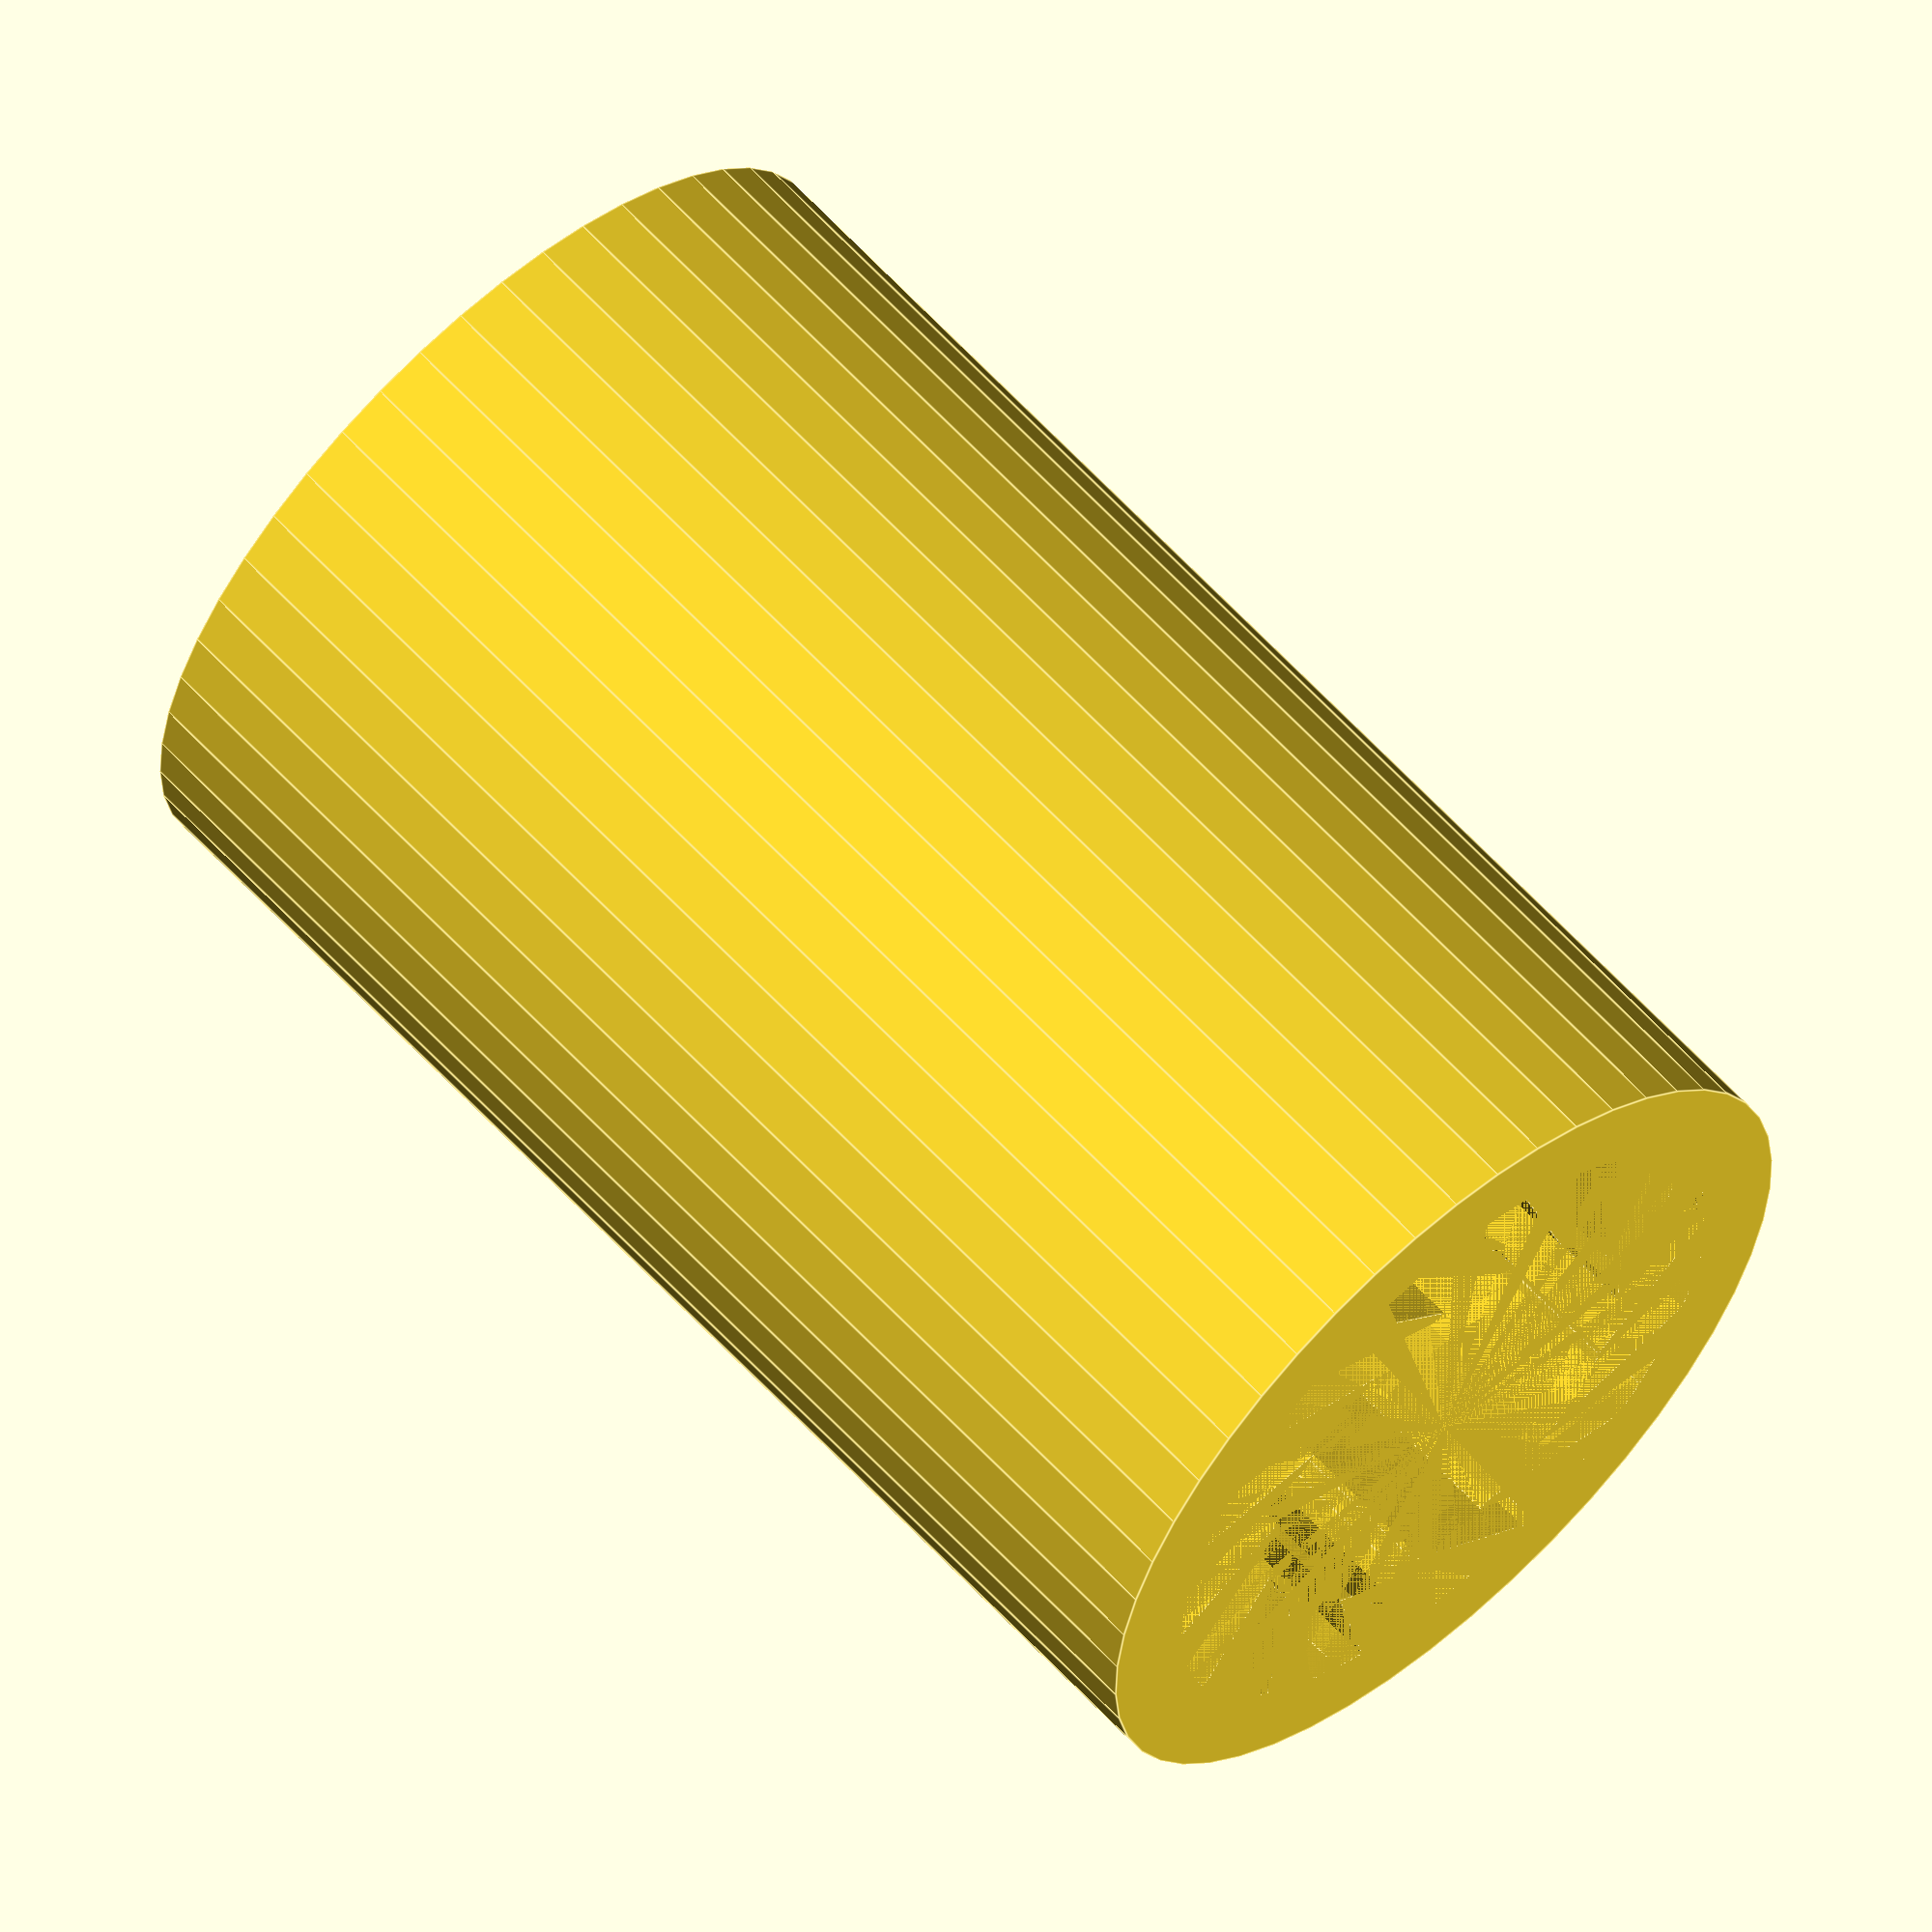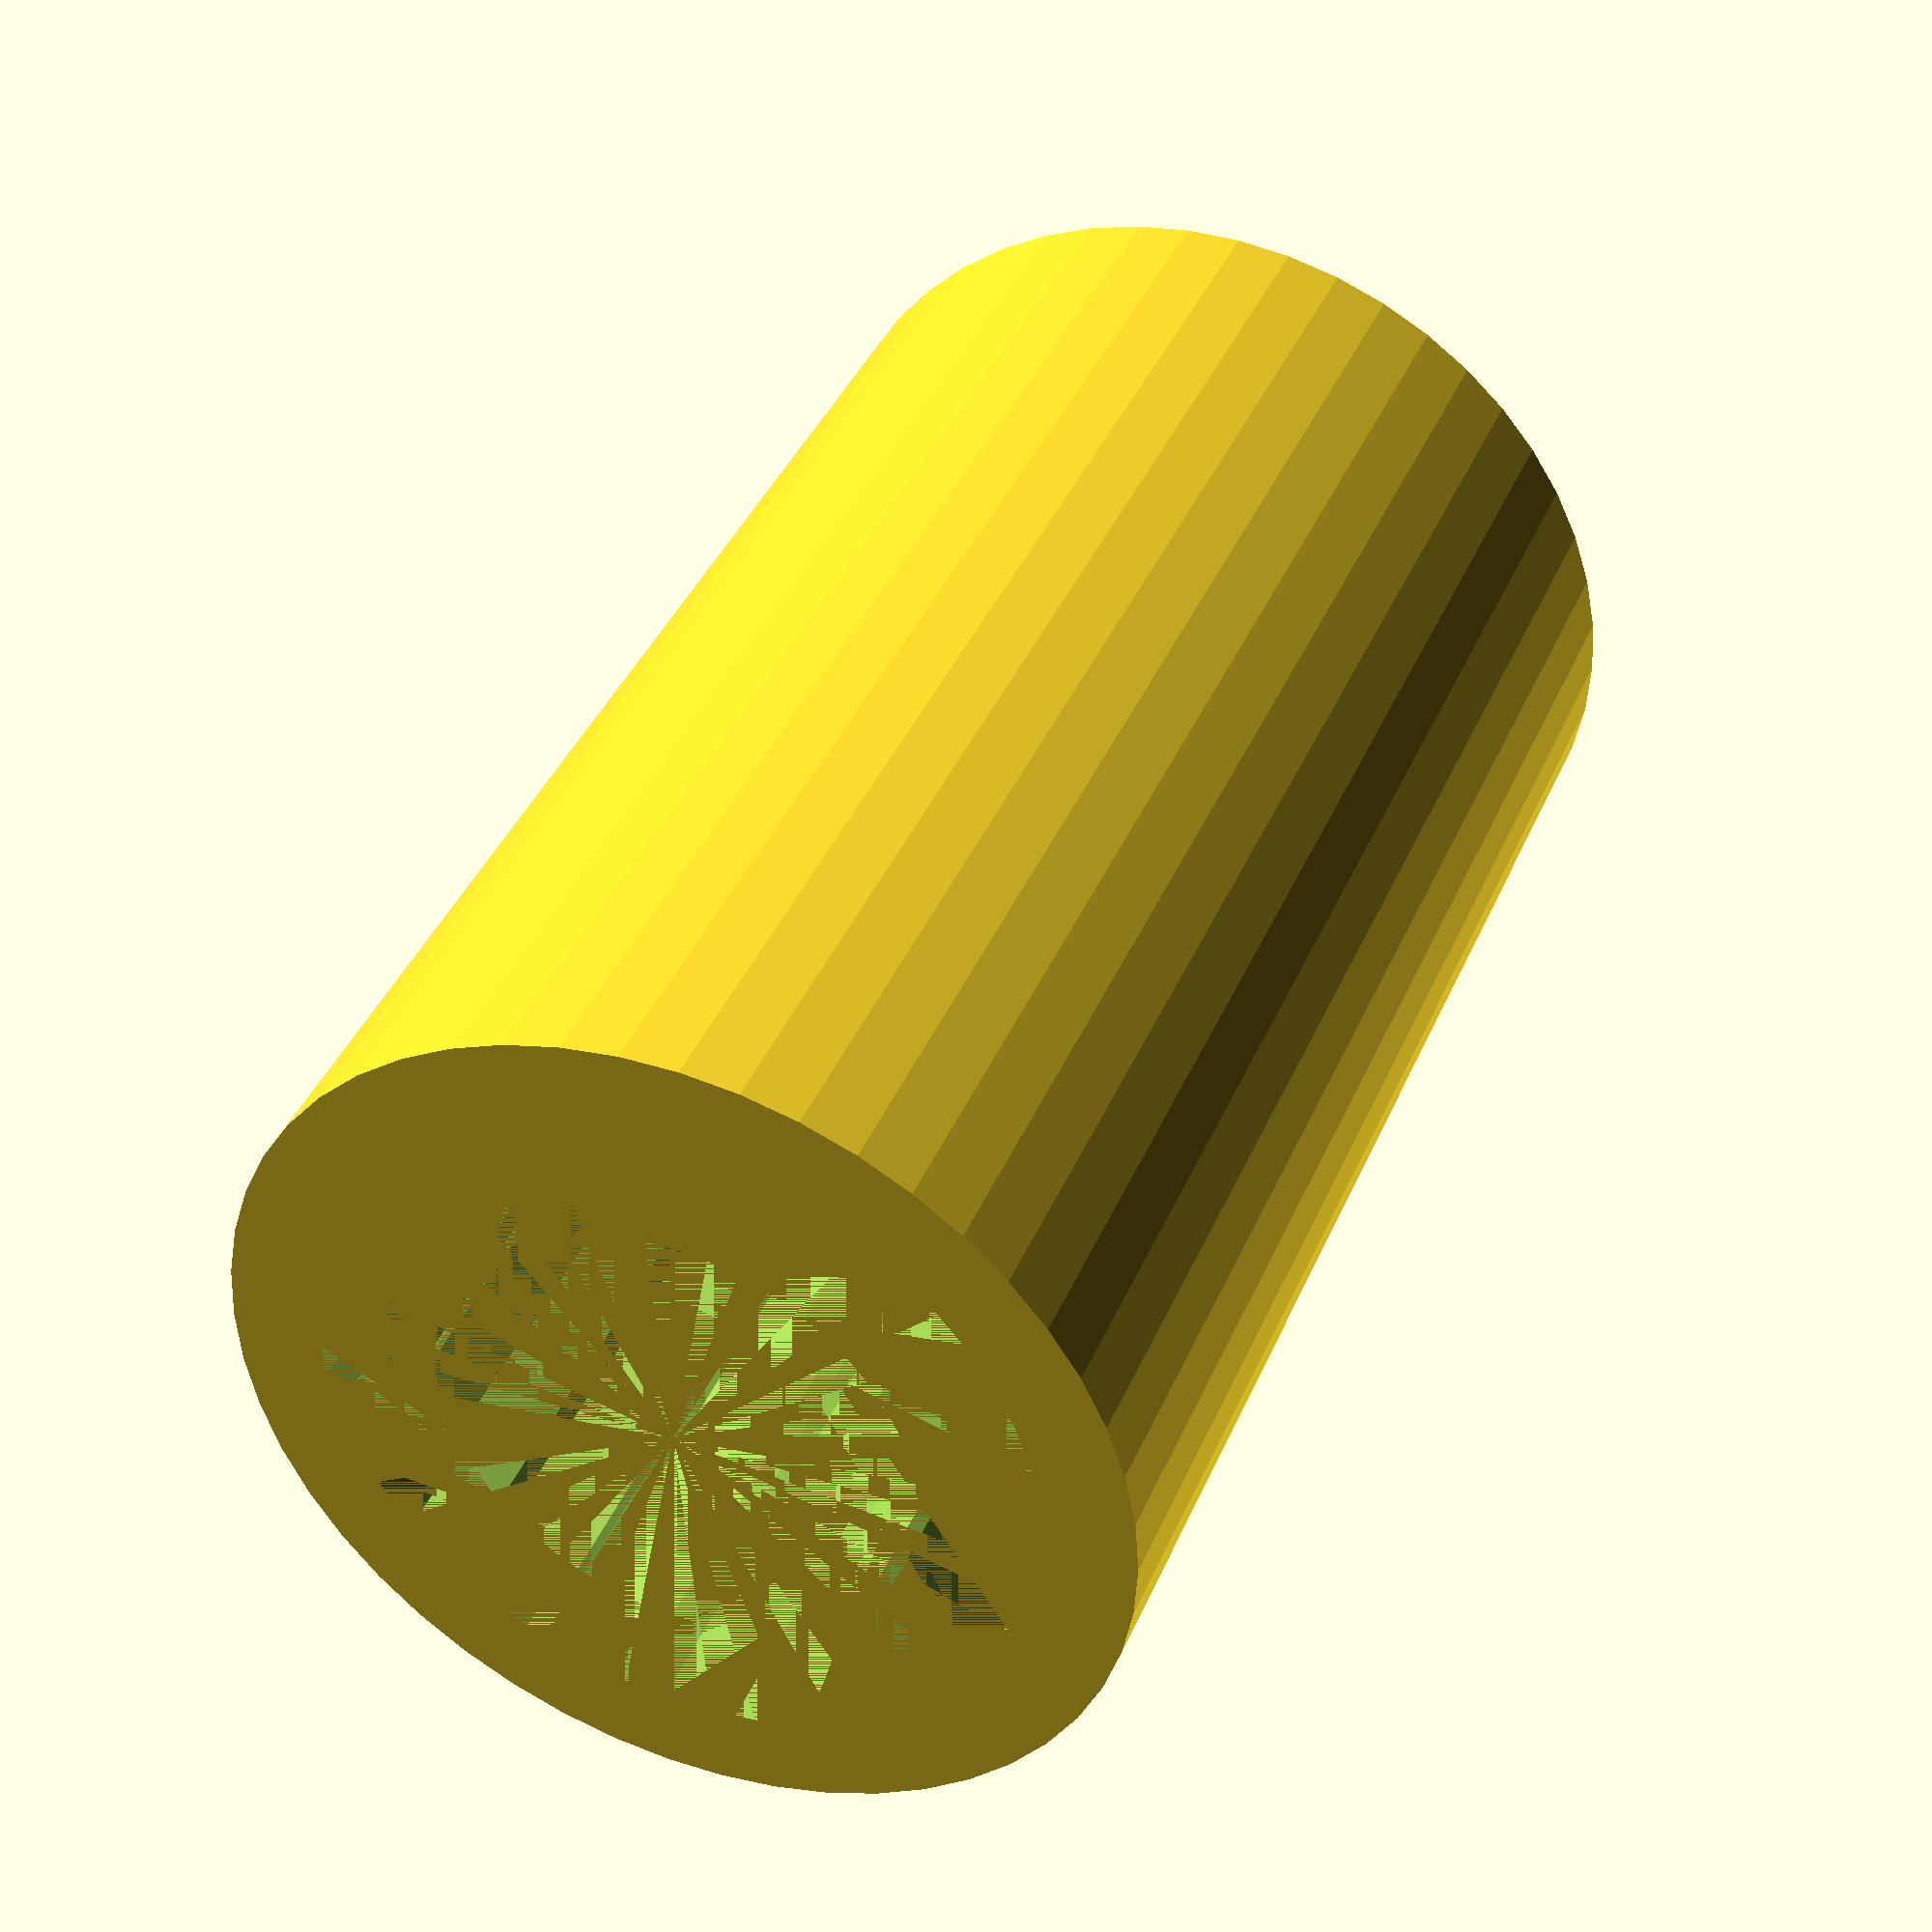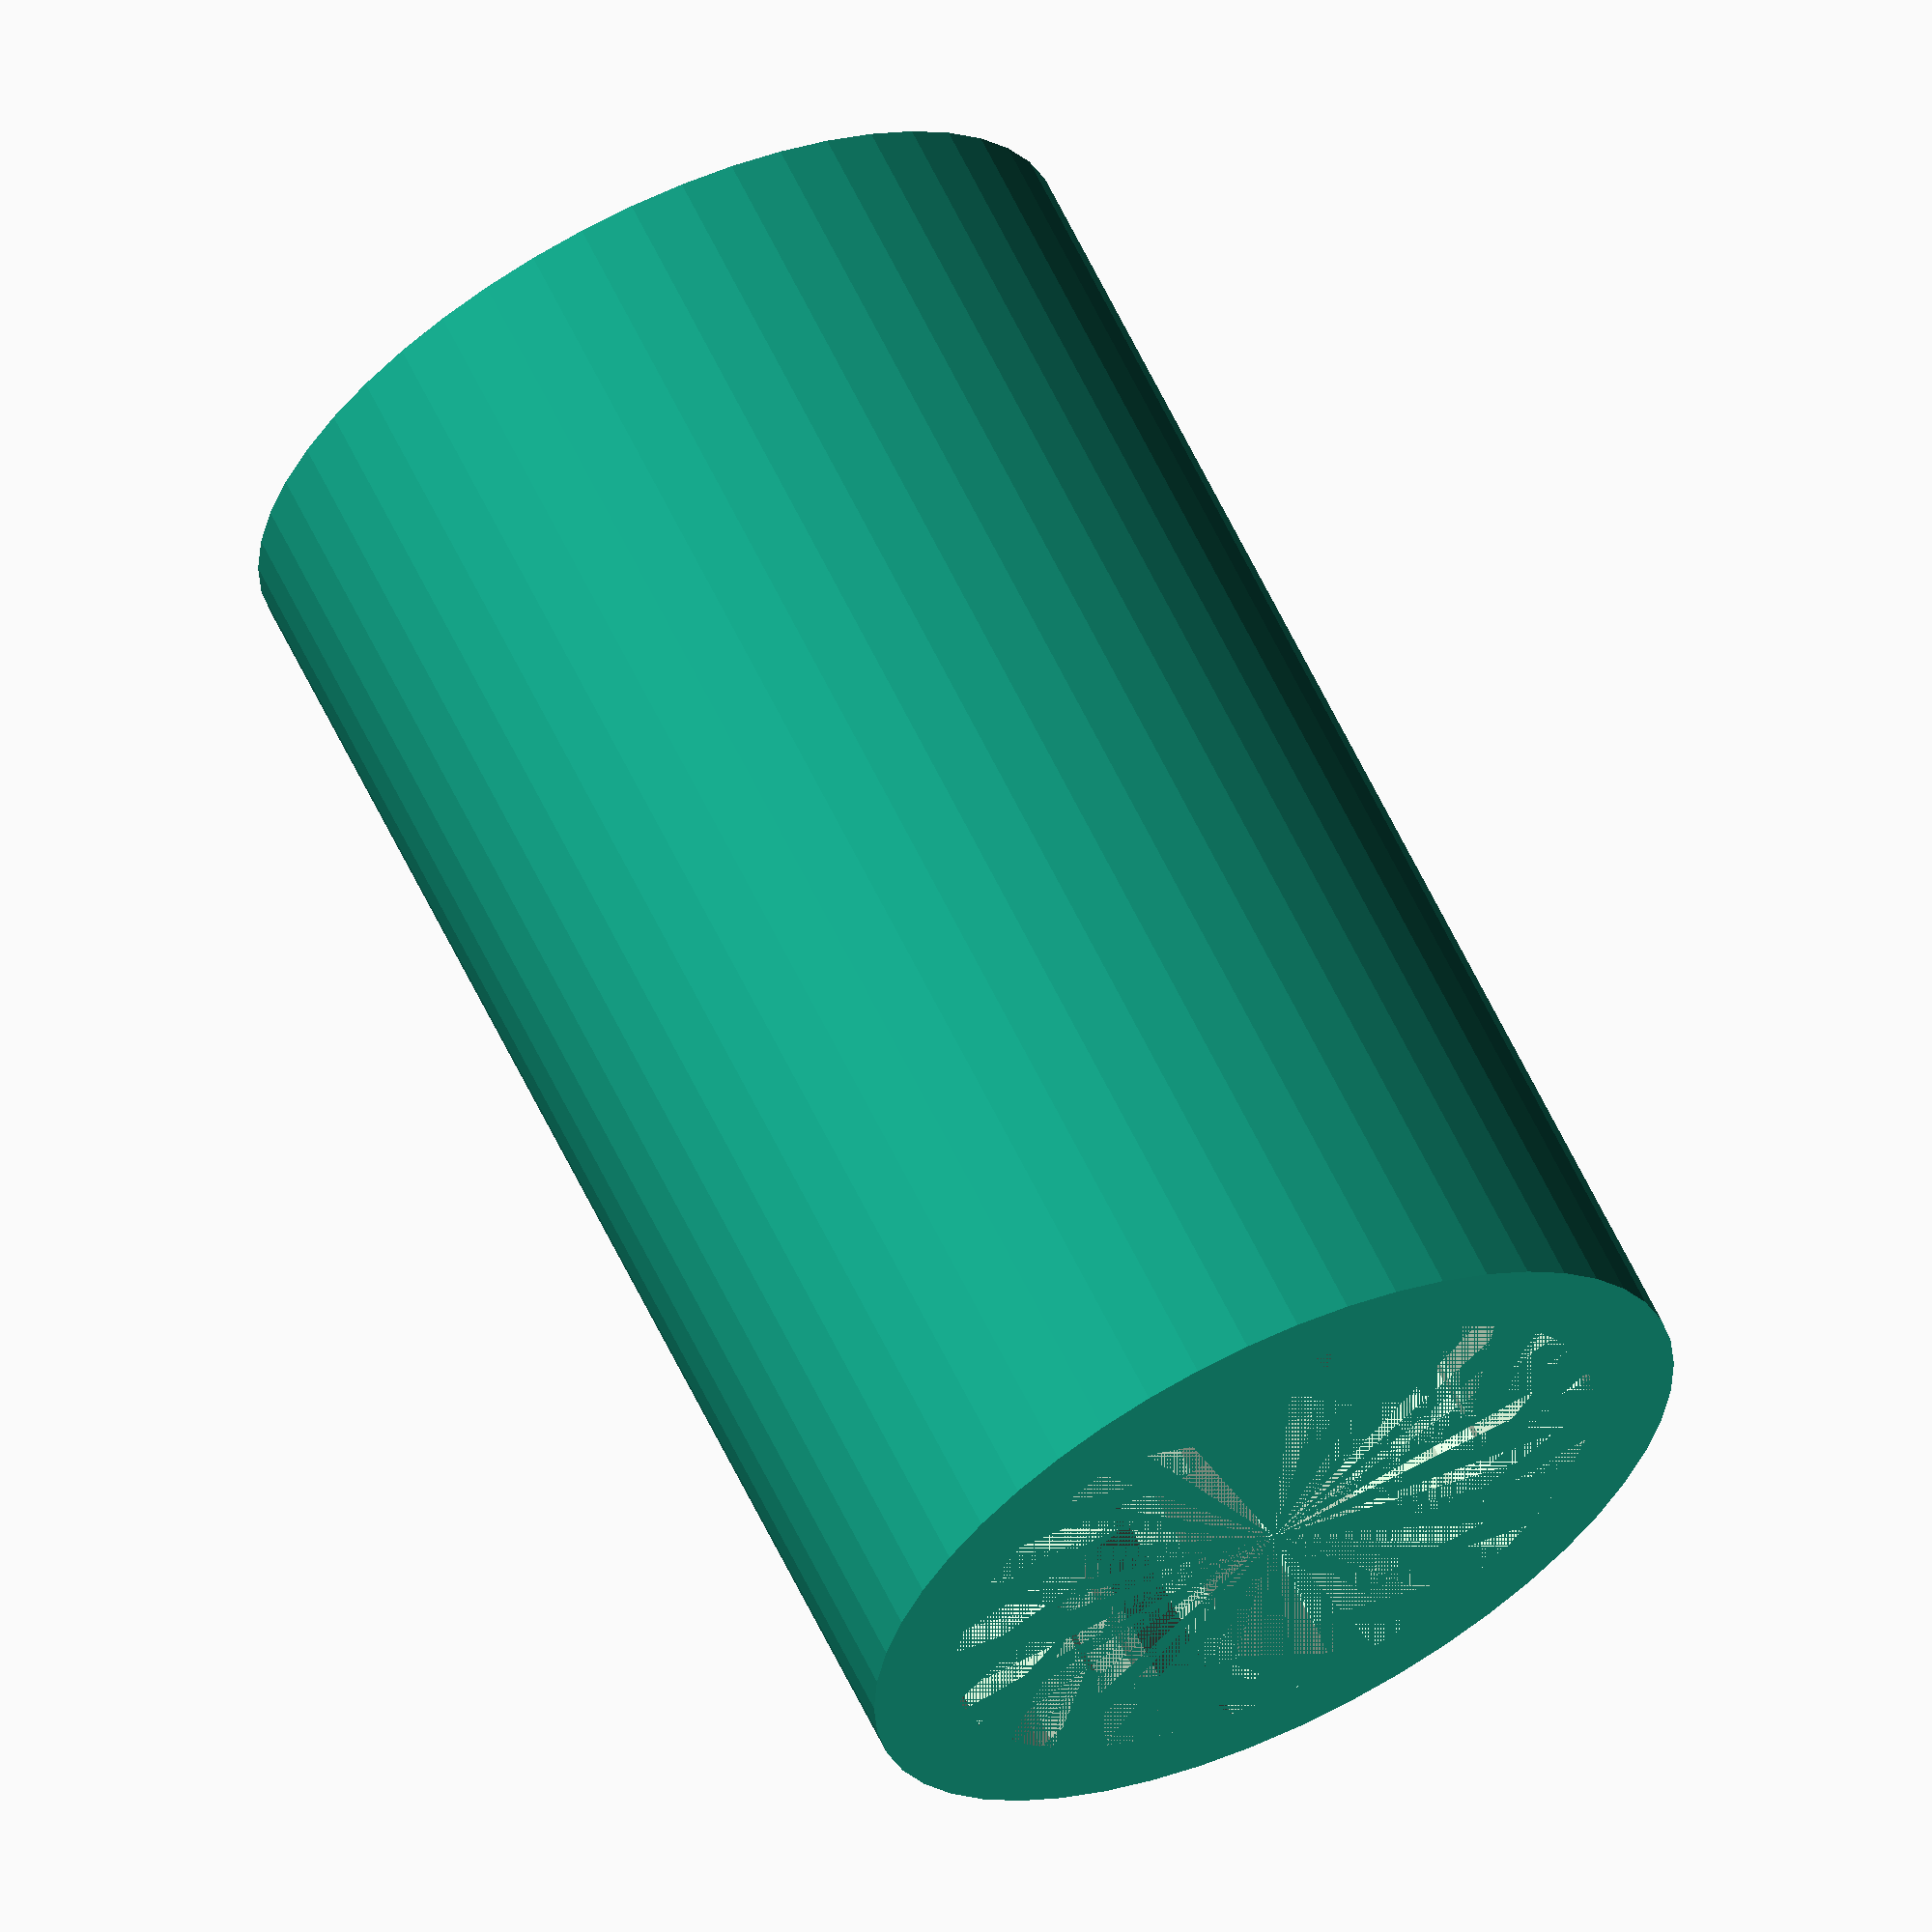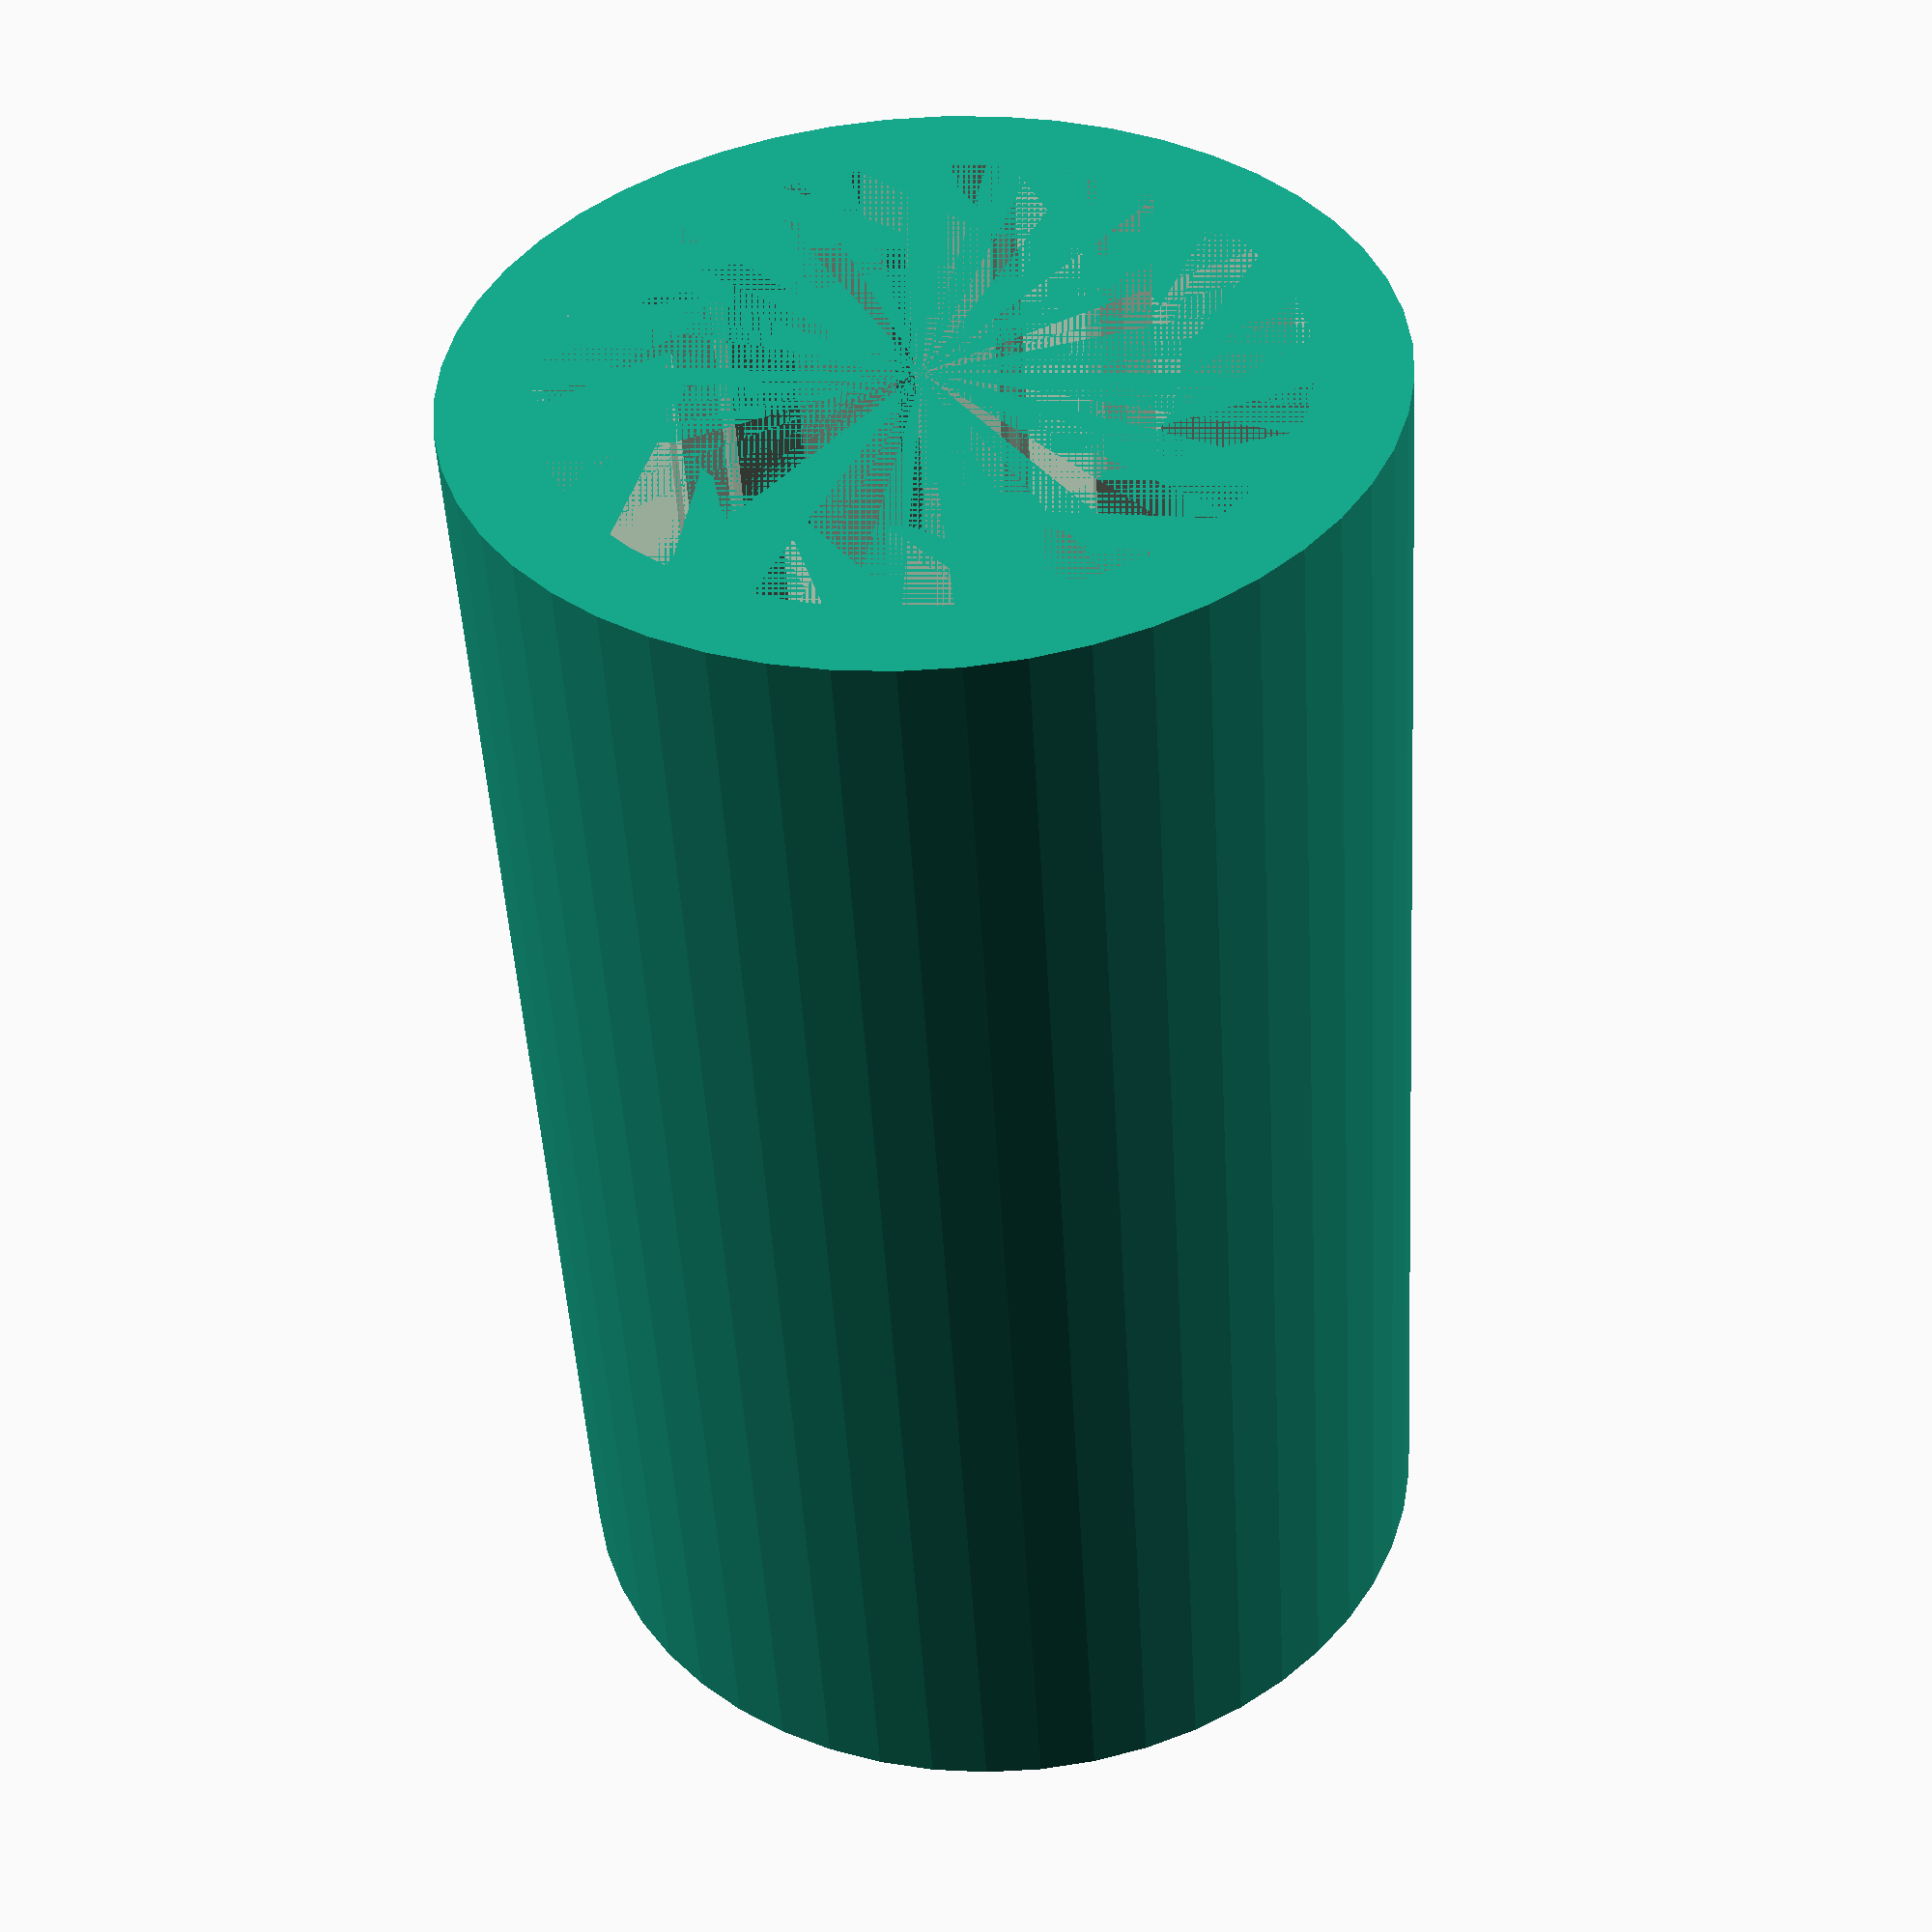
<openscad>
// linear bearing ... Glyn Cowles Dec 2018
// External diameter
exDiam=15;
// Internal diameter
inDiam=8;
// Length
length=24;
// Shell thickness
th=3; 
// size of inner spline gap
gap0=0.5;
// size of outer spline gap 
gap1=1.3;
// number splines
n=15; 
// angle of splines
angle=70; 
// resolution 
$fn=50;

//-----------------------------------------------------------
difference() {
    d=(exDiam)/2;
    tube(inDiam,exDiam,length);
    for (r=[0:360/n:360]) {
        rotate([0,0,r]) translate([d,0,0]) wedge();
        }
    }
tube(exDiam-th,exDiam,length);
//-----------------------------------------------------------
module tube(di,do,h) {
difference() {
cylinder(h=h,d=do);
cylinder(h=h,d=di);
}
}
//-----------------------------------------------------------
module wedge(){
    points=[[0,0],[(gap1-gap0)/2,exDiam/2],[gap1-(gap1-gap0)/2,exDiam/2],[gap1,0],[0,0]];
    linear_extrude(length) rotate([0,0,angle]) polygon(points);
}
//-----------------------------------------------------------

</openscad>
<views>
elev=298.6 azim=102.1 roll=137.7 proj=o view=edges
elev=320.1 azim=280.3 roll=21.7 proj=p view=wireframe
elev=297.0 azim=29.0 roll=154.3 proj=o view=solid
elev=229.2 azim=166.8 roll=356.8 proj=p view=solid
</views>
